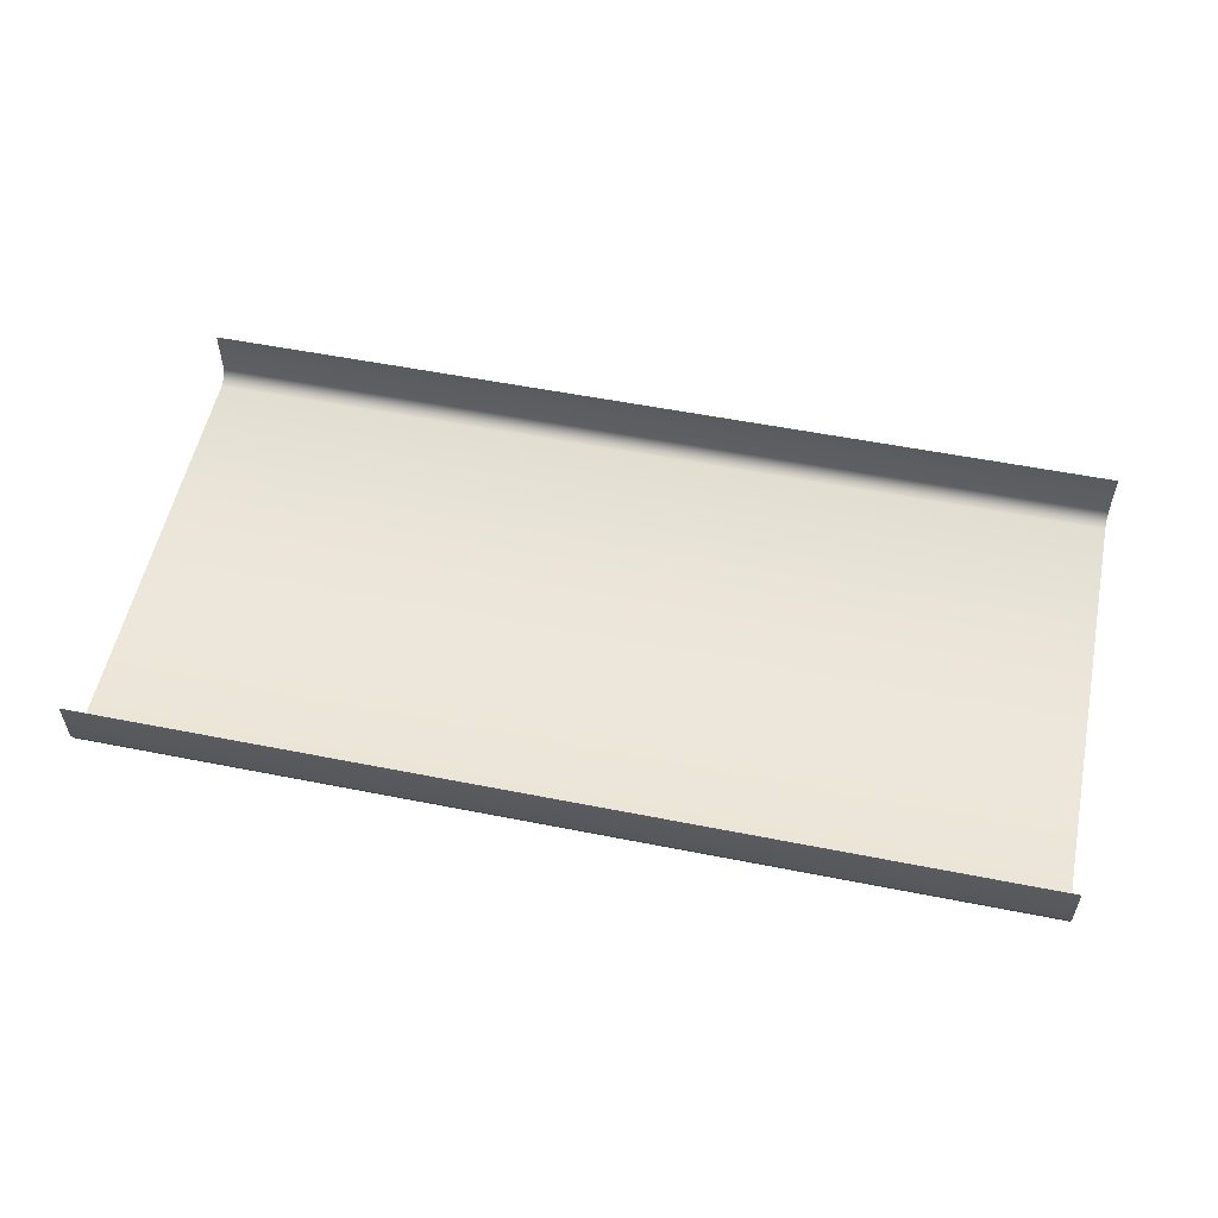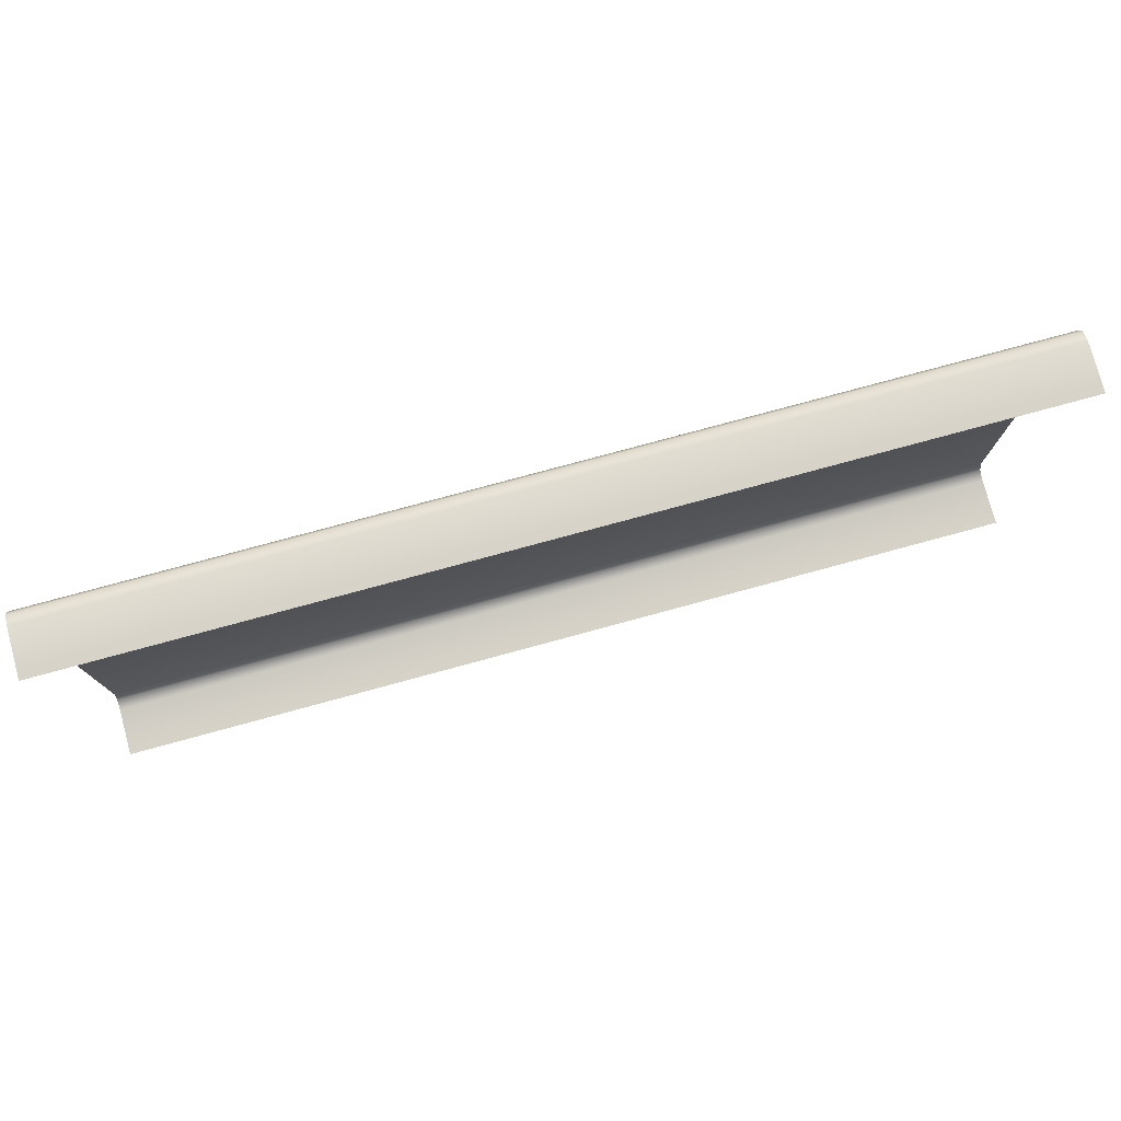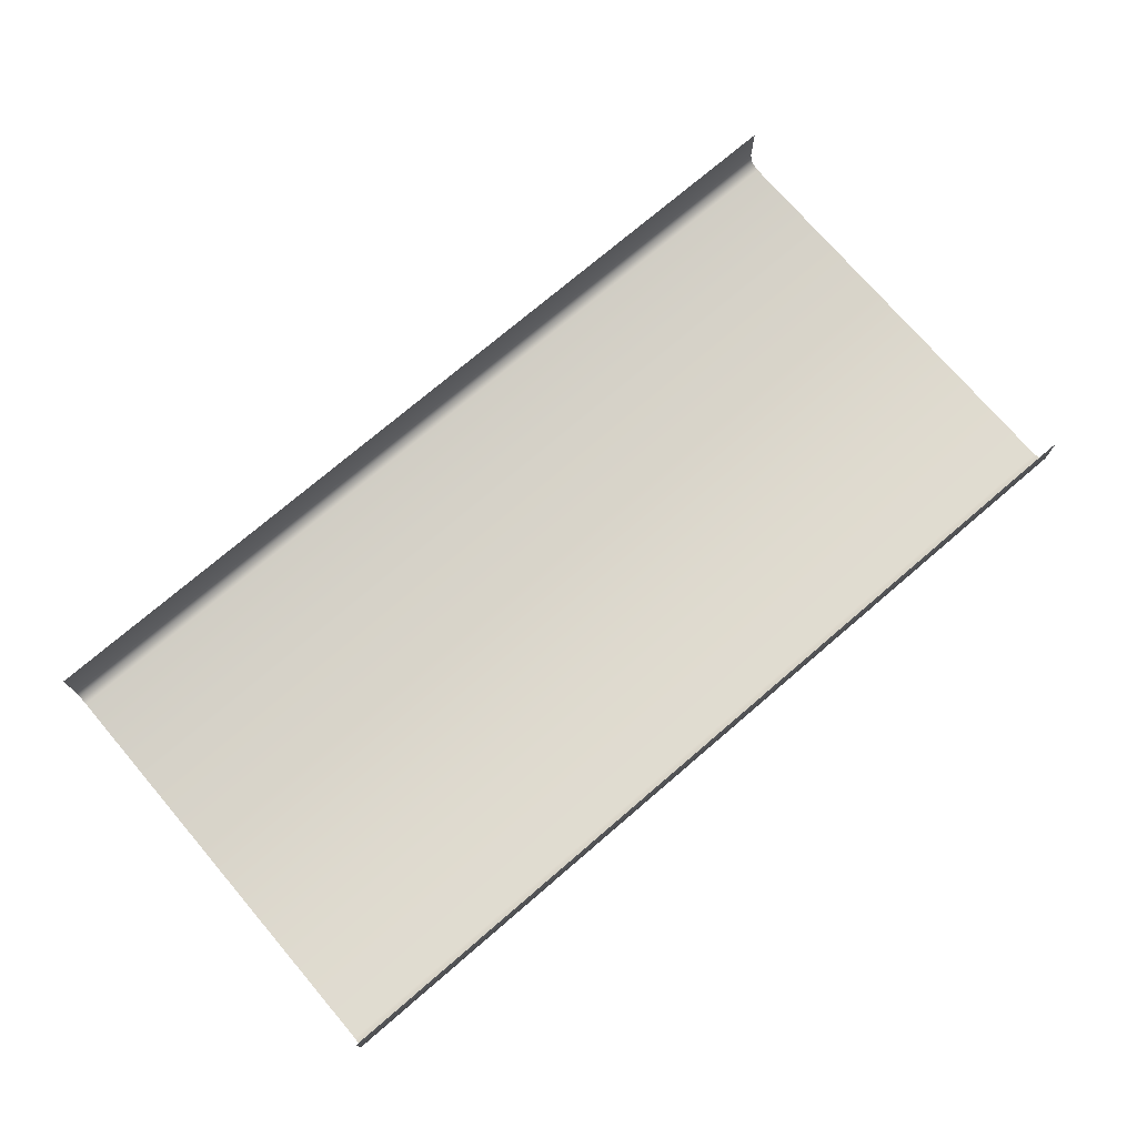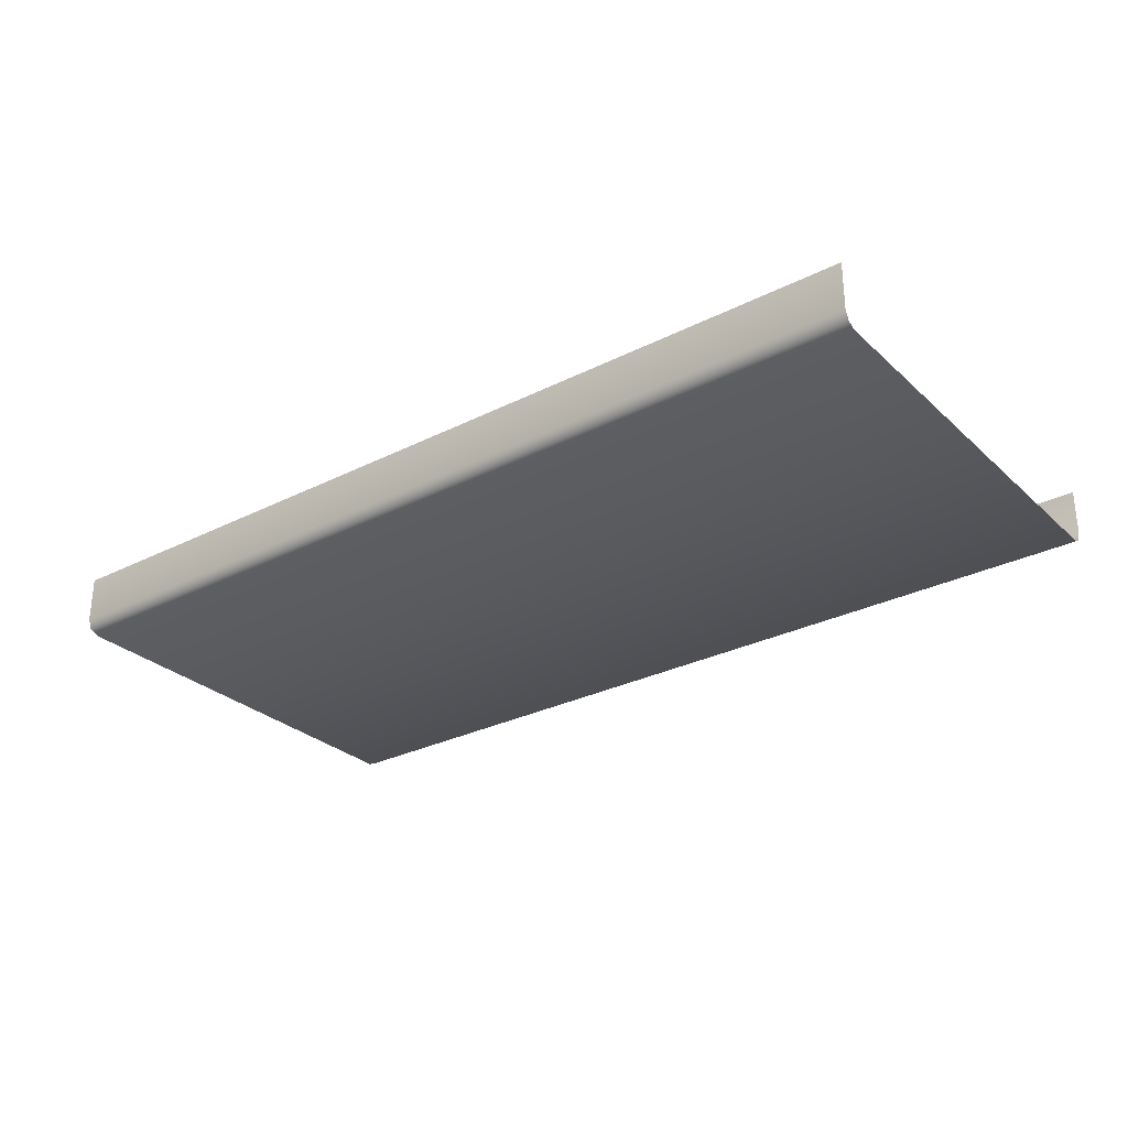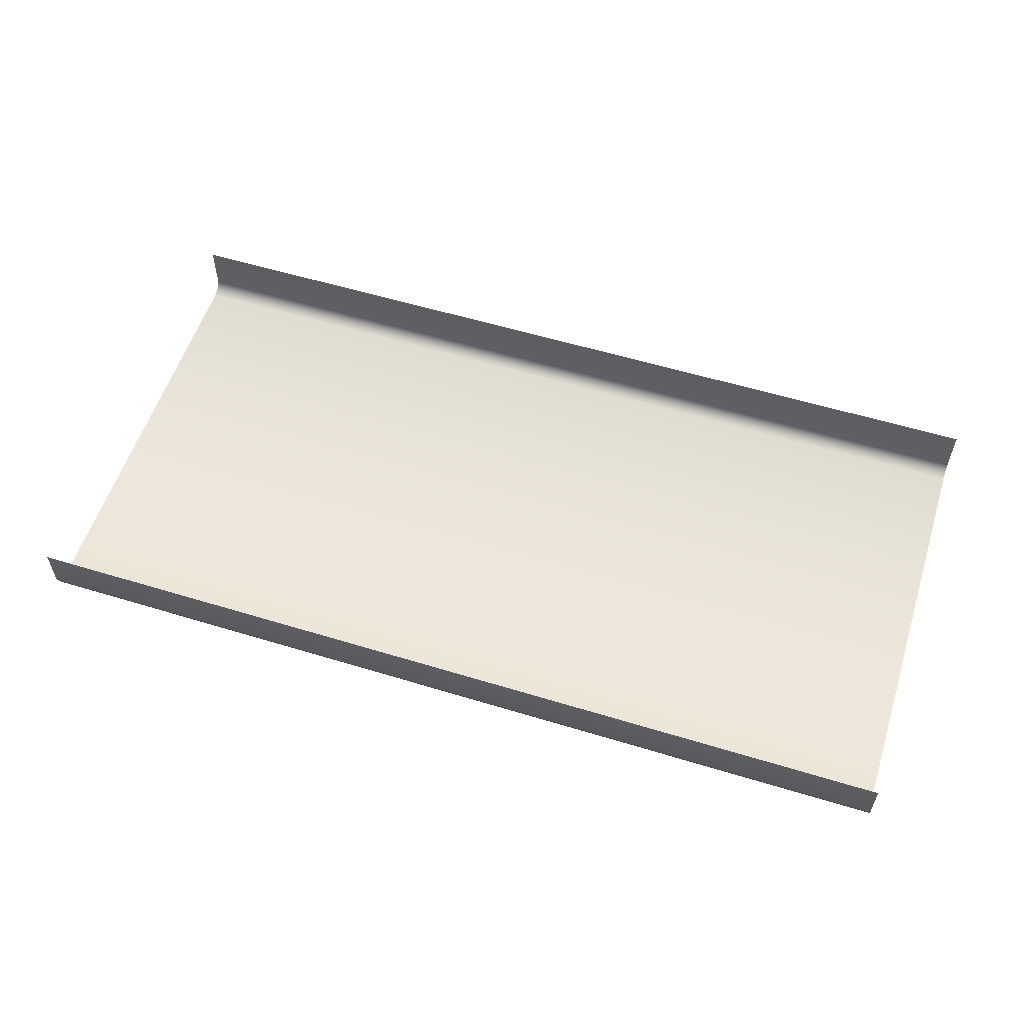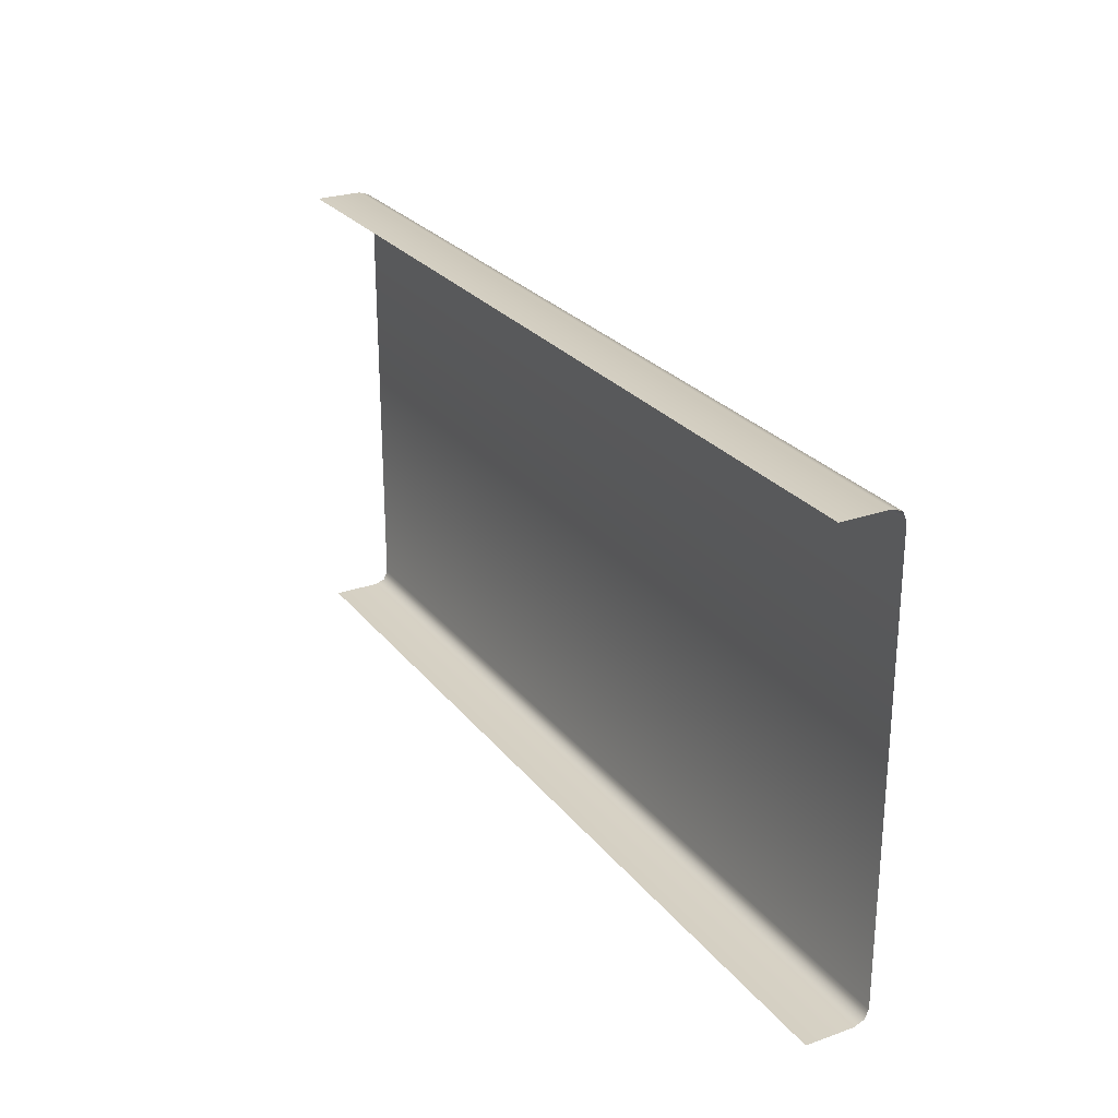
<metadata>
{"format":"obj","ext":"obj","renderer":"f3d","projection":"perspective","resolution":1024,"background":"white","views":[{"elev":55.1,"azim":11.8,"up":"+Y"},{"elev":77.5,"azim":164.8,"up":"+Z"},{"elev":74.2,"azim":-40.6,"up":"+Y"},{"elev":-29.0,"azim":36.9,"up":"+Y"},{"elev":56.6,"azim":-162.3,"up":"+Y"},{"elev":25.8,"azim":-119.1,"up":"+Z"}]}
</metadata>
<code>
o Cube.001
v -0.45 0 0.4373
v 0.45 0 0.4373
v 0.45 0.004133 0.4463
v -0.45 0.004133 0.4463
v 0.45 0.01411 0.45
v -0.45 0.01411 0.45
v -0.45 0.01411 -0
v 0.45 0.01411 -0
v 0.45 0.004133 0.00372
v -0.45 0.004133 0.00372
v 0.45 0 0.0127
v -0.45 0 0.0127
v 0.45 0.06007 0.45
v -0.45 0.06007 0.45
v -0.45 0.05993 -0
v 0.45 0.05993 -0
v -0.225 0 0.4373
v 0 0 0.4373
v 0.225 0 0.4373
v 0.225 0.004133 0.4463
v 0 0.004133 0.4463
v -0.225 0.004133 0.4463
v -0.225 0.01411 -0
v 0 0.01411 -0
v 0.225 0.01411 -0
v 0.225 0.004133 0.00372
v 0 0.004133 0.00372
v -0.225 0.004133 0.00372
v 0.225 0 0.0127
v 0 0 0.0127
v -0.225 0 0.0127
v 0.225 0.06007 0.45
v 0 0.06007 0.45
v -0.225 0.06007 0.45
v -0.225 0.05993 -0
v 0 0.05993 -0
v 0.225 0.05993 -0
v 0.225 0.01411 0.45
v 0 0.01411 0.45
v -0.225 0.01411 0.45
f 26 9 11 29
f 25 8 9 26
f 20 3 5 38
f 19 2 3 20
f 17 1 12 31
f 40 34 14 6
f 25 37 16 8
f 7 15 35 23
f 23 35 36 24
f 24 36 37 25
f 5 13 32 38
f 38 32 33 39
f 39 33 34 40
f 2 19 29 11
f 19 18 30 29
f 18 17 31 30
f 1 17 22 4
f 17 18 21 22
f 18 19 20 21
f 4 22 40 6
f 22 21 39 40
f 21 20 38 39
f 7 23 28 10
f 23 24 27 28
f 24 25 26 27
f 10 28 31 12
f 28 27 30 31
f 27 26 29 30

</code>
